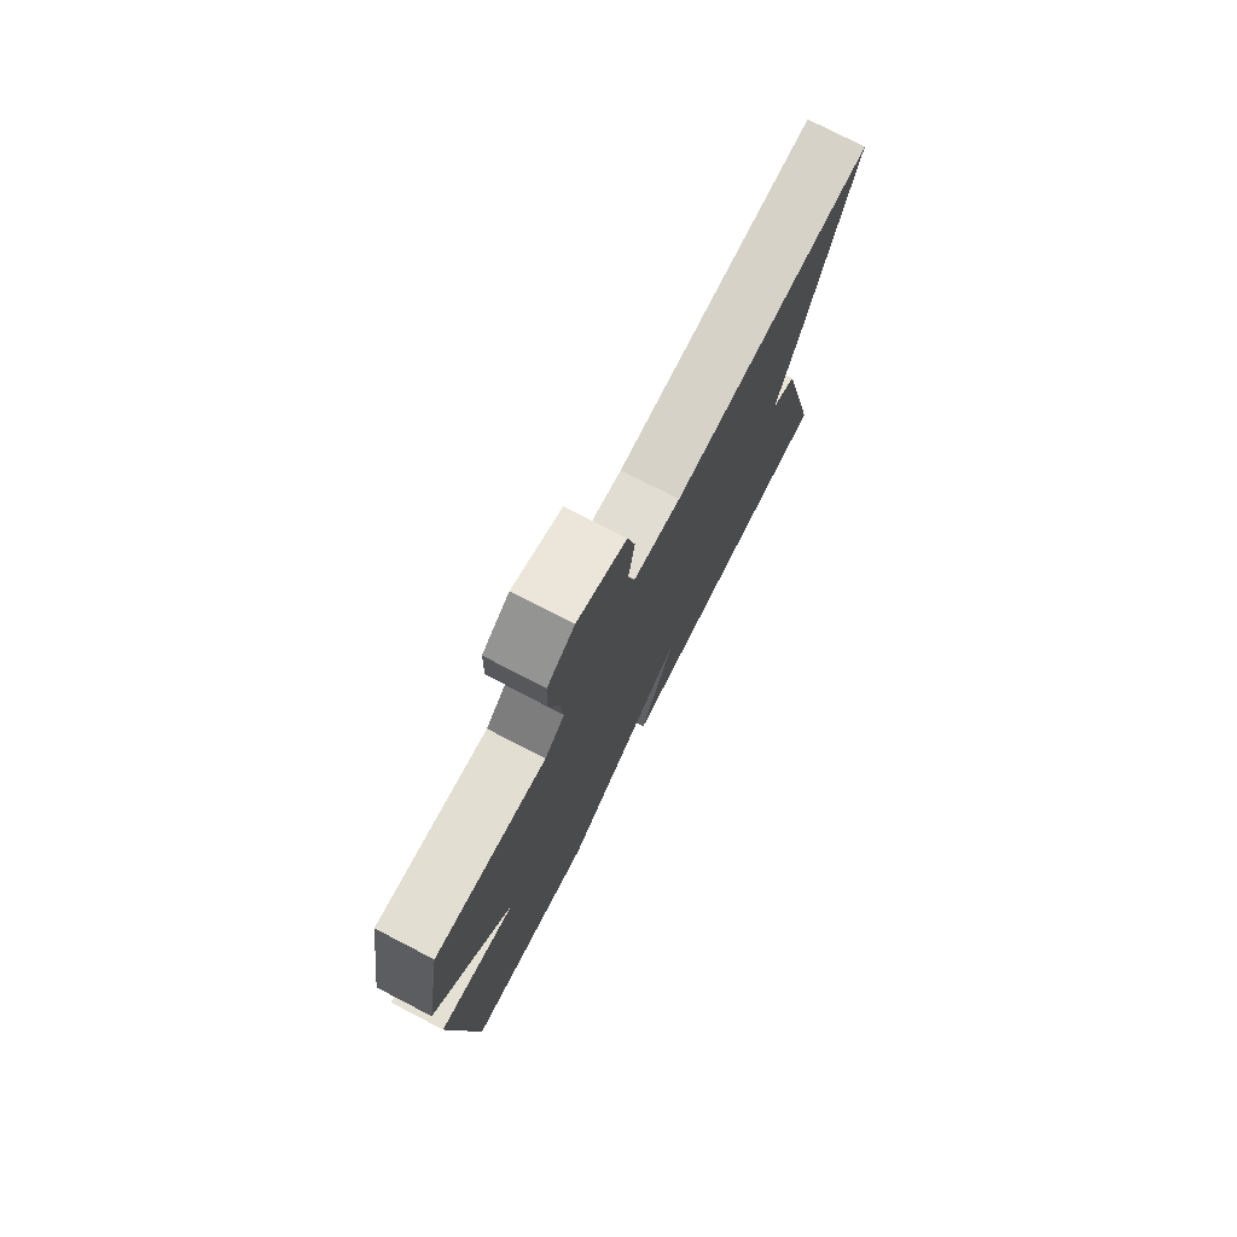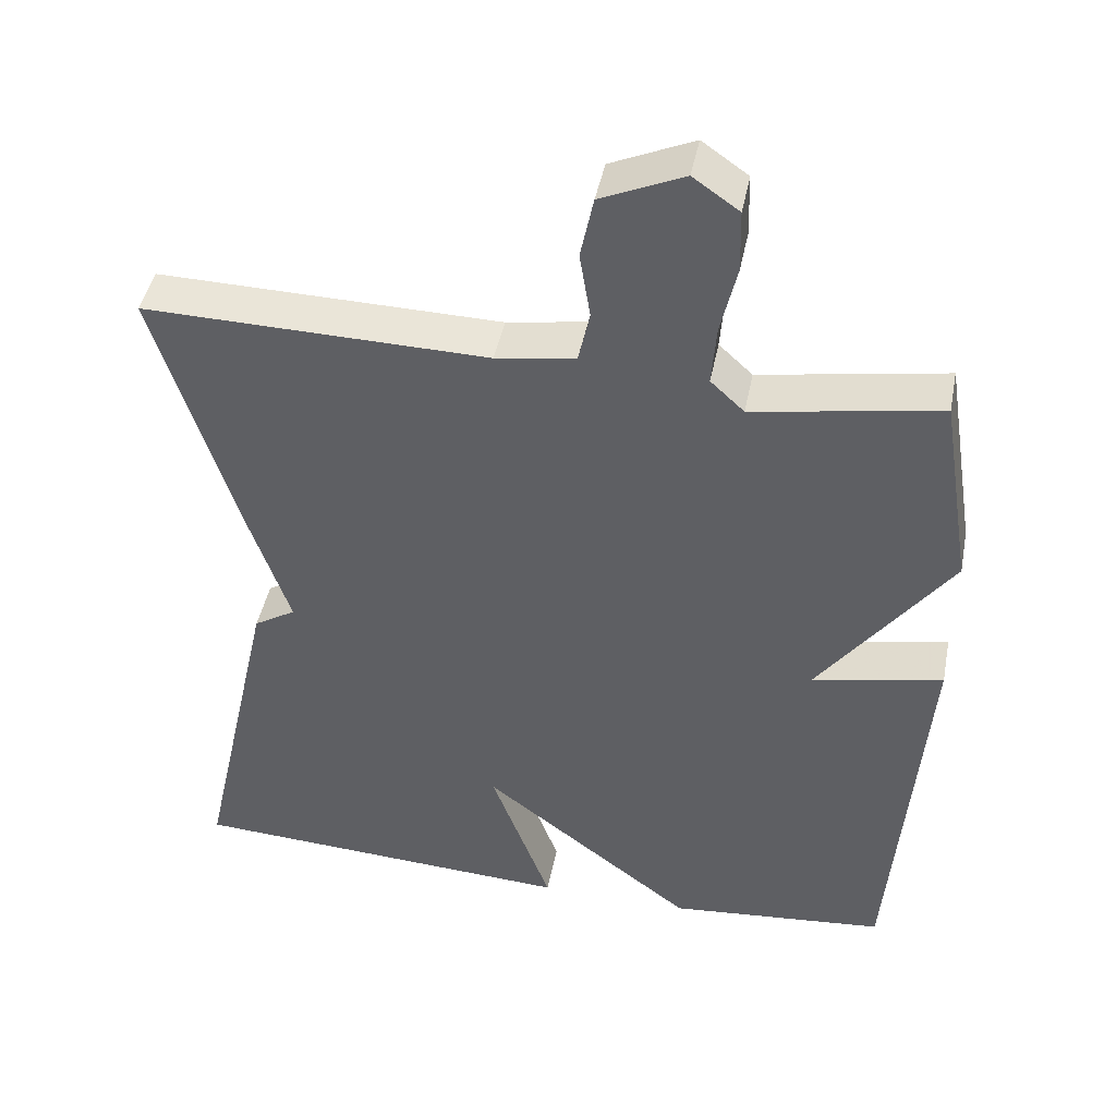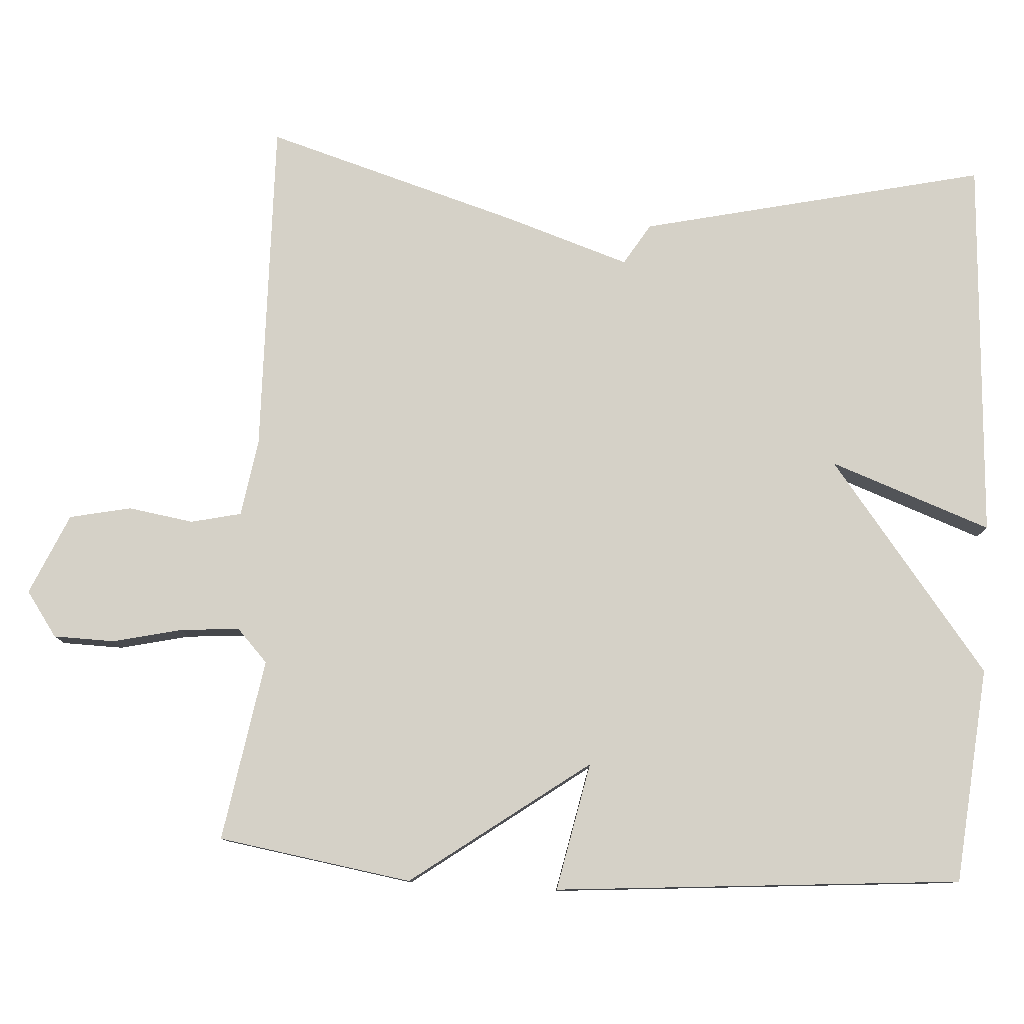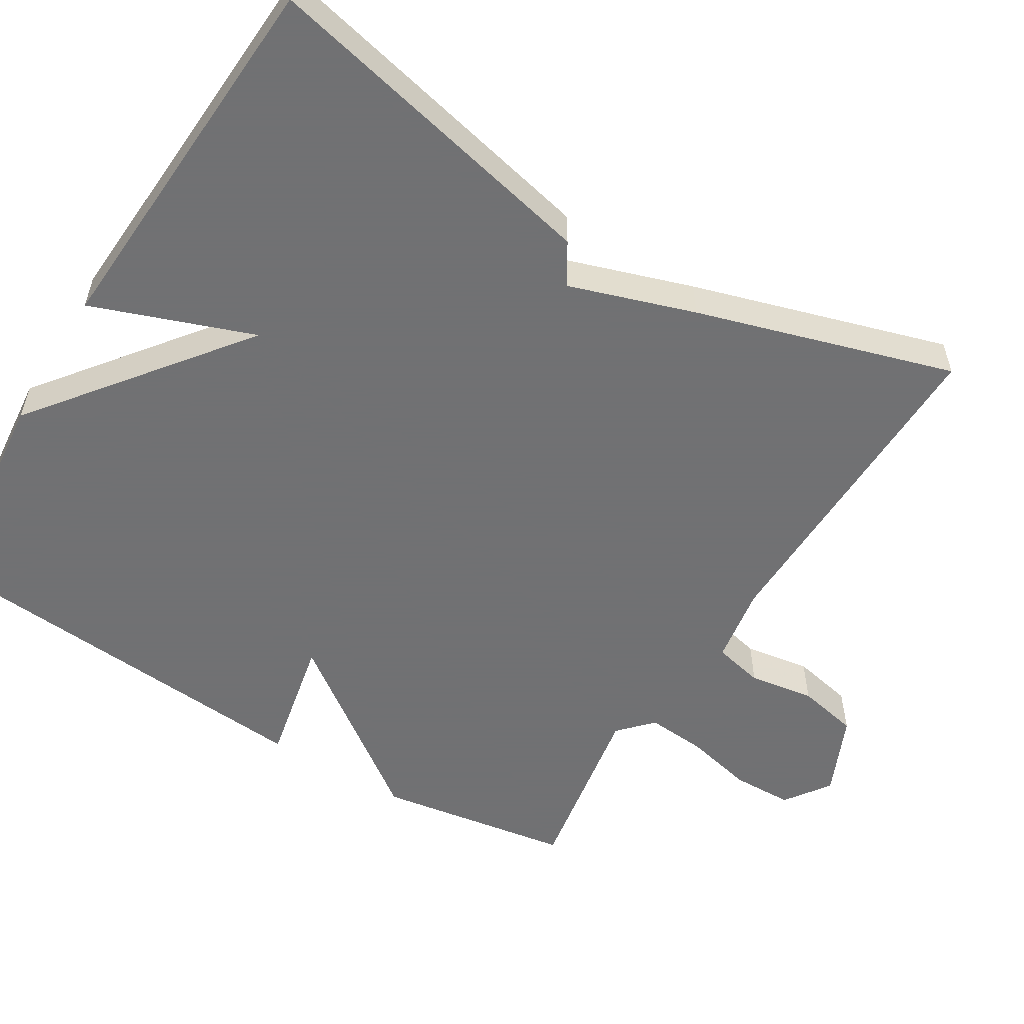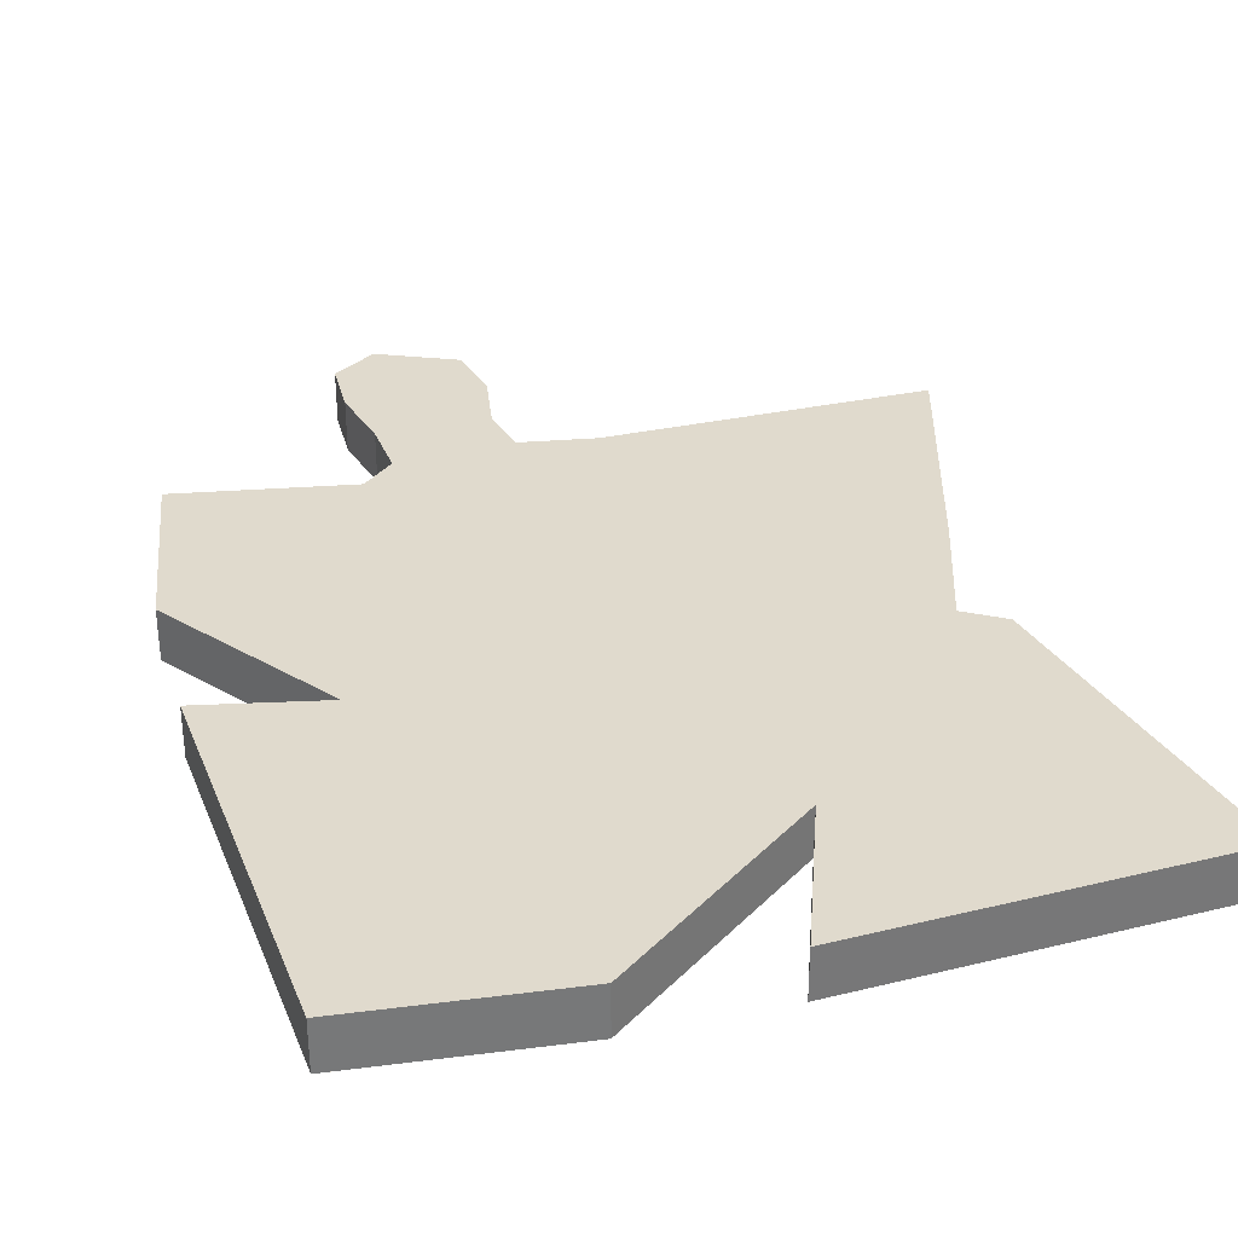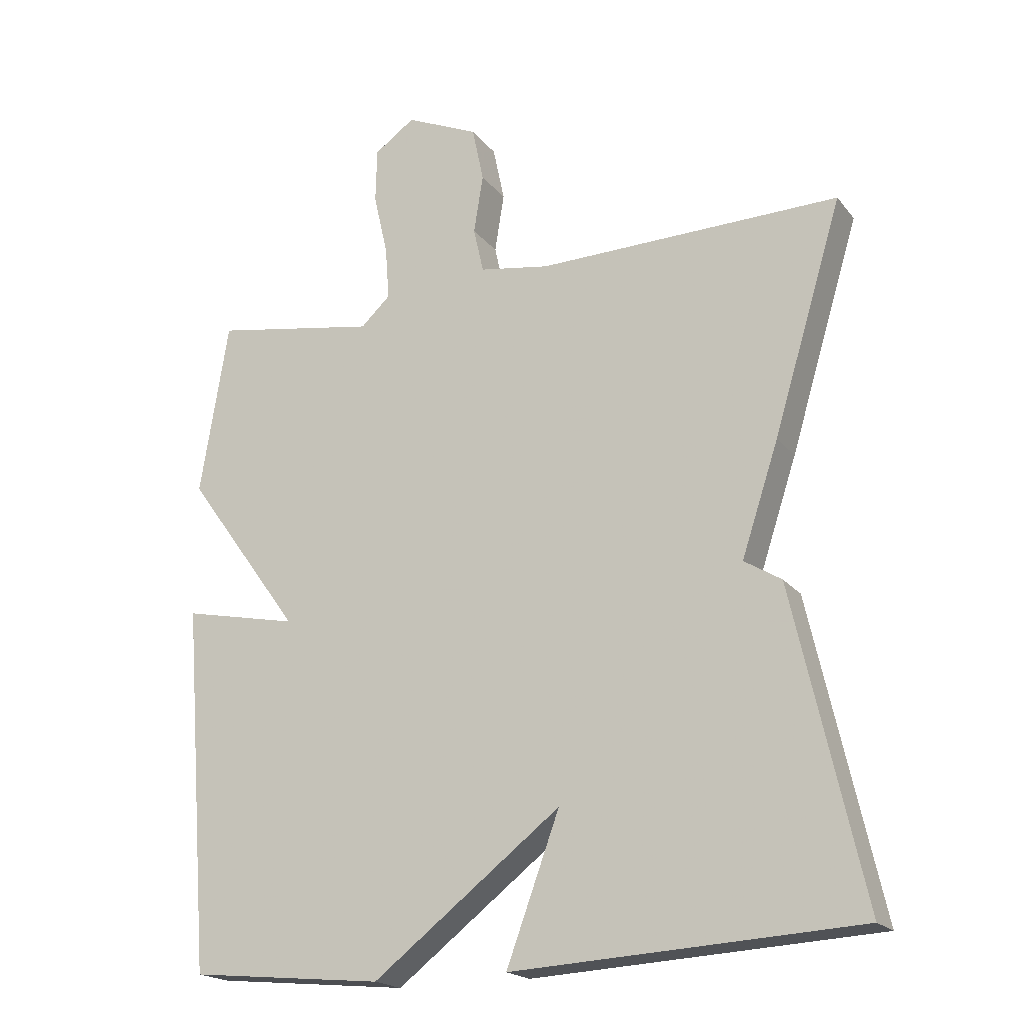
<metadata>
{"format":"obj","ext":"obj","renderer":"f3d","projection":"perspective","resolution":1024,"background":"white","views":[{"elev":77.2,"azim":117.3,"up":"+Z"},{"elev":44.5,"azim":11.1,"up":"+Z"},{"elev":79.3,"azim":93.3,"up":"+Y"},{"elev":-55.3,"azim":-121.5,"up":"+Y"},{"elev":33.1,"azim":164.5,"up":"+Y"},{"elev":-19.6,"azim":-153.4,"up":"+Z"}]}
</metadata>
<code>
v 0.5 0.07 -0.5
v 0.212 0.07 -0.528
v -0.067 0.07 -0.313
v 0.012 0.07 -0.528
v -0.5 0.07 -0.5
v -0.397 0.07 -0.04
v -0.342 0.07 -0.006
v -0.397 0.07 0.16
v -0.5 0.07 0.5
v -0.052 0.07 0.492
v 0.052 0.07 0.509
v 0.067 0.07 0.576
v 0.053 0.07 0.663
v 0.07 0.07 0.745
v 0.178 0.07 0.793
v 0.238 0.07 0.751
v 0.24 0.07 0.67
v 0.219 0.07 0.578
v 0.213 0.07 0.499
v 0.257 0.07 0.458
v 0.5 0.07 0.5
v 0.542 0.07 0.242
v 0.371 0.07 0.006
v 0.542 0.07 0.042
v 0.5 0 -0.5
v 0.212 0 -0.528
v -0.067 0 -0.313
v 0.012 0 -0.528
v -0.5 0 -0.5
v -0.397 0 -0.04
v -0.342 0 -0.006
v -0.397 0 0.16
v -0.5 0 0.5
v -0.052 0 0.492
v 0.052 0 0.509
v 0.067 0 0.576
v 0.053 0 0.663
v 0.07 0 0.745
v 0.178 0 0.793
v 0.238 0 0.751
v 0.24 0 0.67
v 0.219 0 0.578
v 0.213 0 0.499
v 0.257 0 0.458
v 0.5 0 0.5
v 0.542 0 0.242
v 0.371 0 0.006
v 0.542 0 0.042
f 1 2 3
f 24 1 3
f 23 24 3
f 22 23 3
f 21 22 3
f 20 21 3
f 19 20 3
f 18 19 3
f 16 17 18
f 15 16 18
f 14 15 18
f 13 14 18
f 12 13 18
f 11 12 18 3
f 10 11 3
f 9 10 3
f 8 9 3
f 7 8 3
f 5 6 7
f 4 5 7
f 3 4 7
f 27 26 25
f 27 25 48
f 27 48 47
f 27 47 46
f 27 46 45
f 27 45 44
f 27 44 43
f 27 43 42
f 42 41 40
f 42 40 39
f 42 39 38
f 42 38 37
f 42 37 36
f 27 42 36 35
f 27 35 34
f 27 34 33
f 27 33 32
f 27 32 31
f 31 30 29
f 31 29 28
f 31 28 27
f 1 25 26 2
f 2 26 27 3
f 3 27 28 4
f 4 28 29 5
f 5 29 30 6
f 6 30 31 7
f 7 31 32 8
f 8 32 33 9
f 9 33 34 10
f 10 34 35 11
f 11 35 36 12
f 12 36 37 13
f 13 37 38 14
f 14 38 39 15
f 15 39 40 16
f 16 40 41 17
f 17 41 42 18
f 18 42 43 19
f 19 43 44 20
f 20 44 45 21
f 21 45 46 22
f 22 46 47 23
f 23 47 48 24
f 24 48 25 1

</code>
